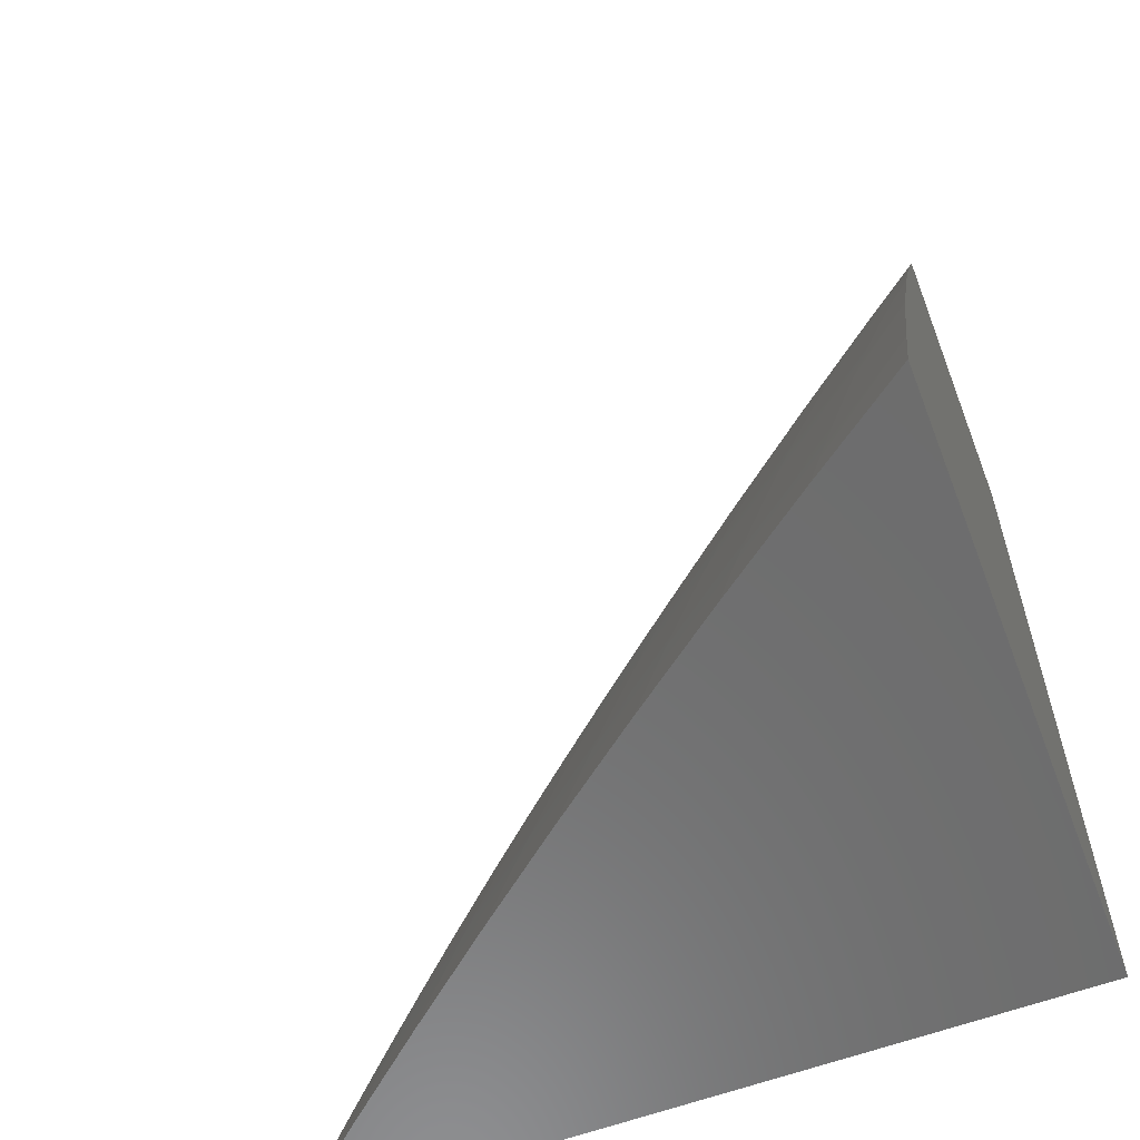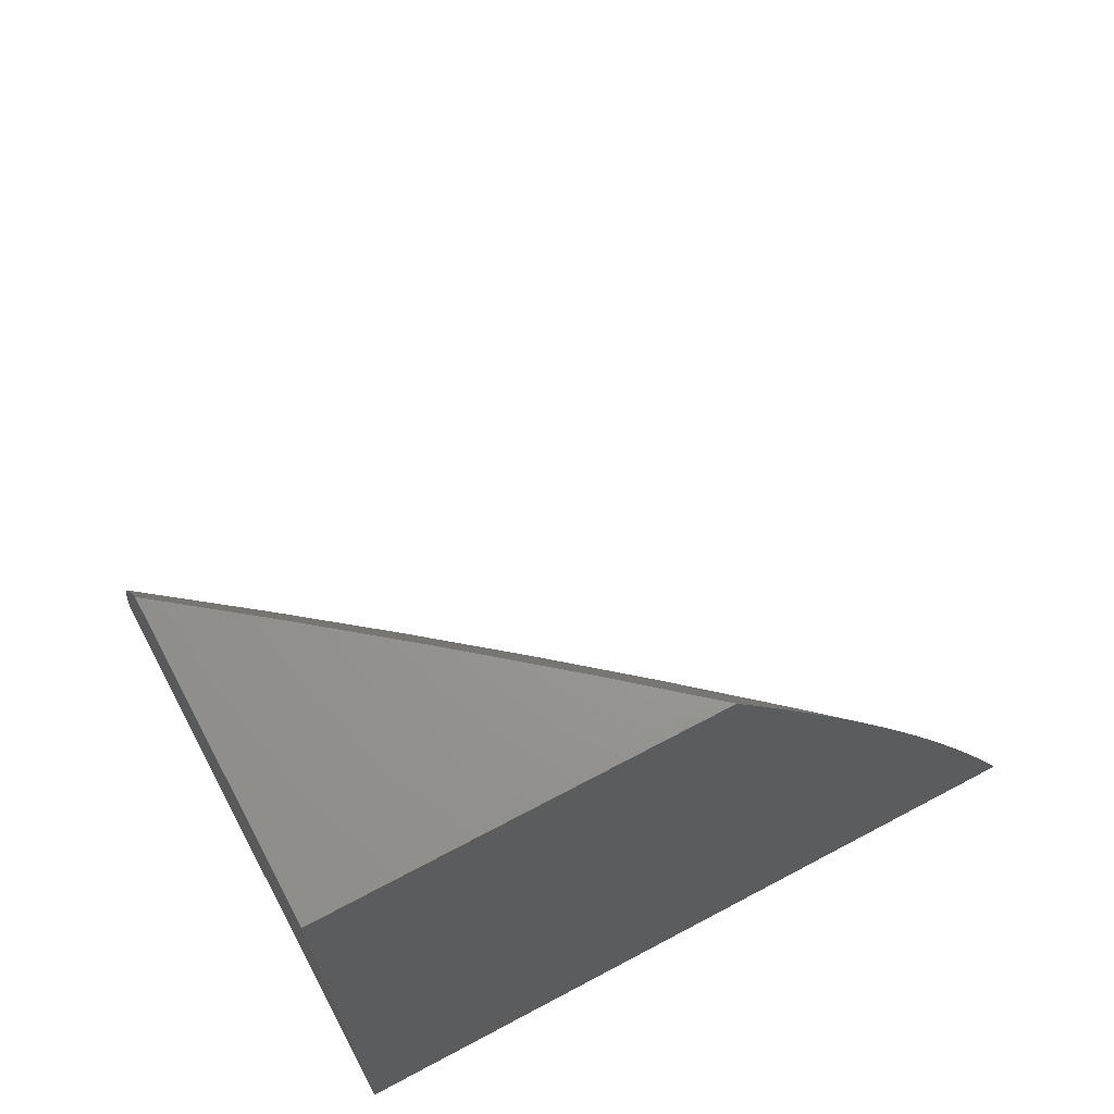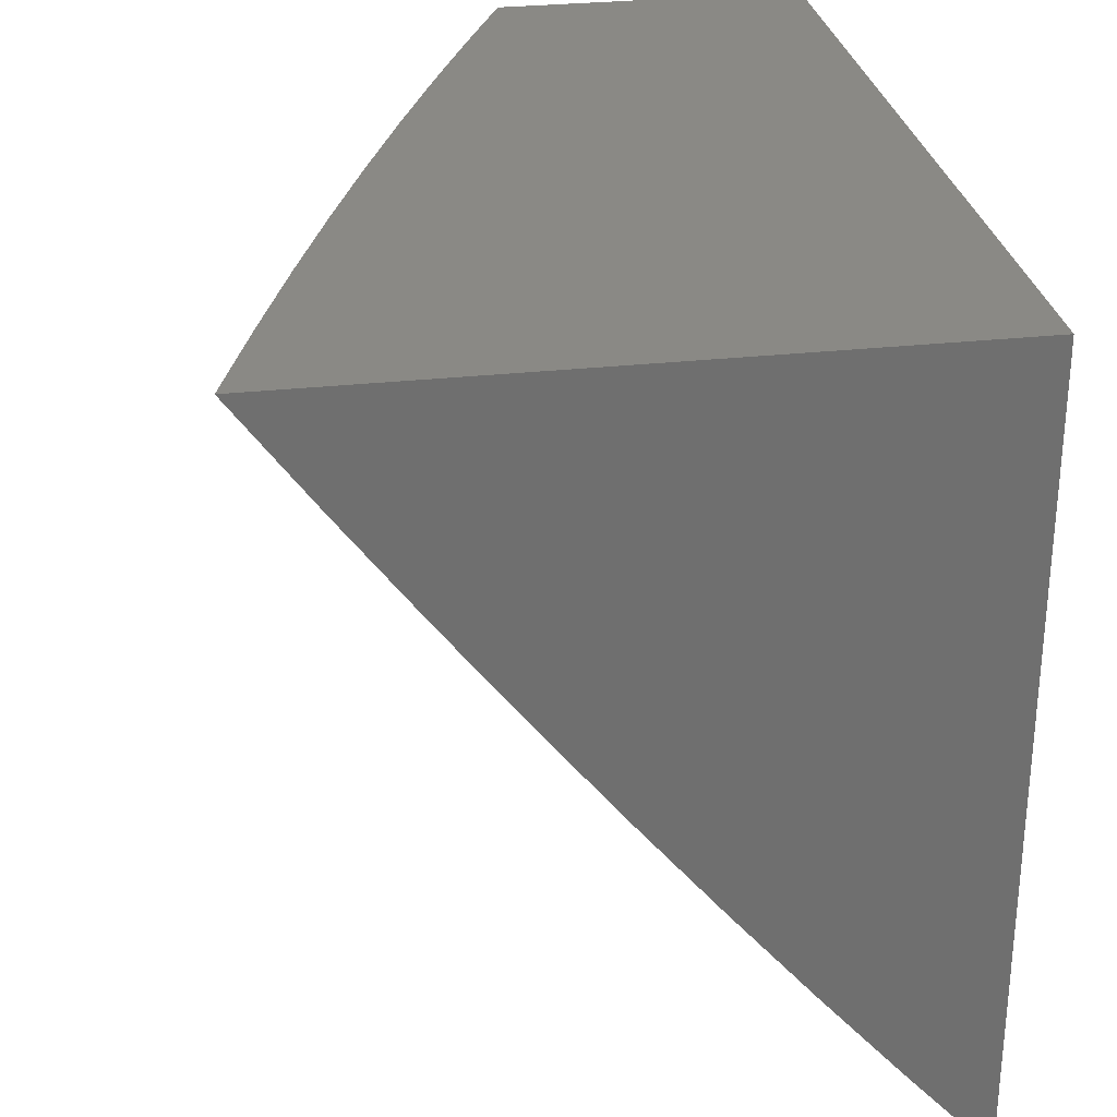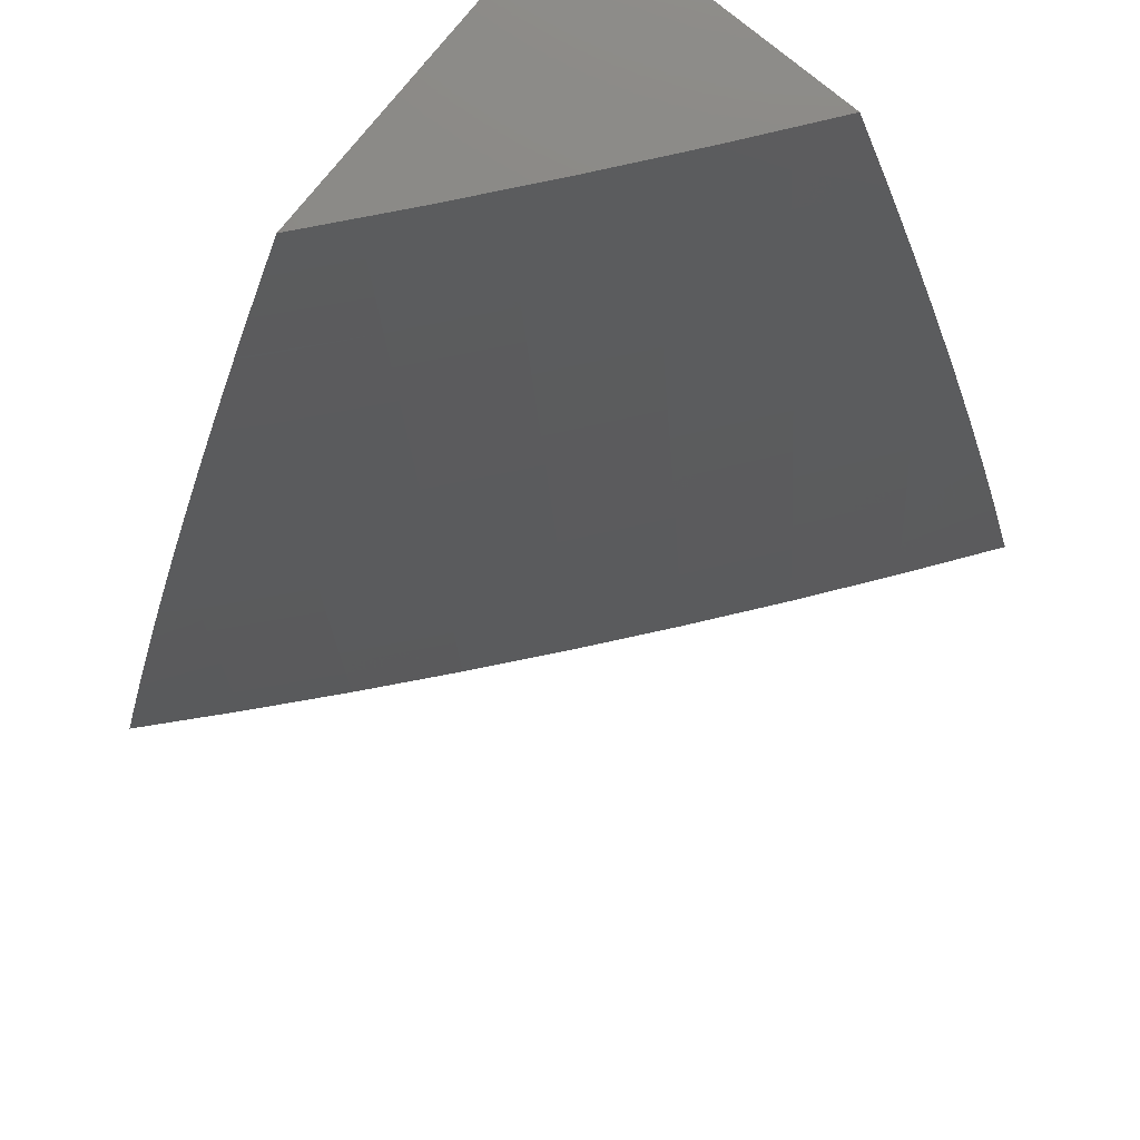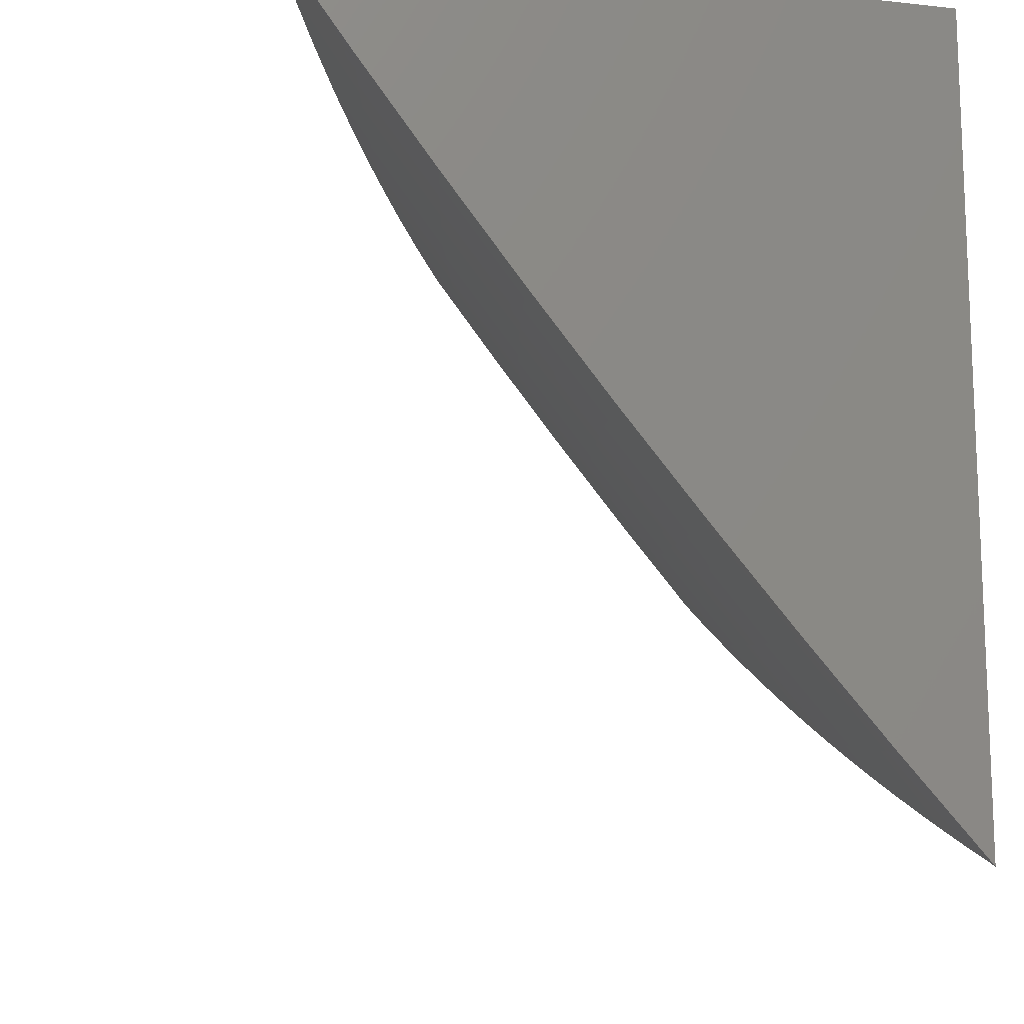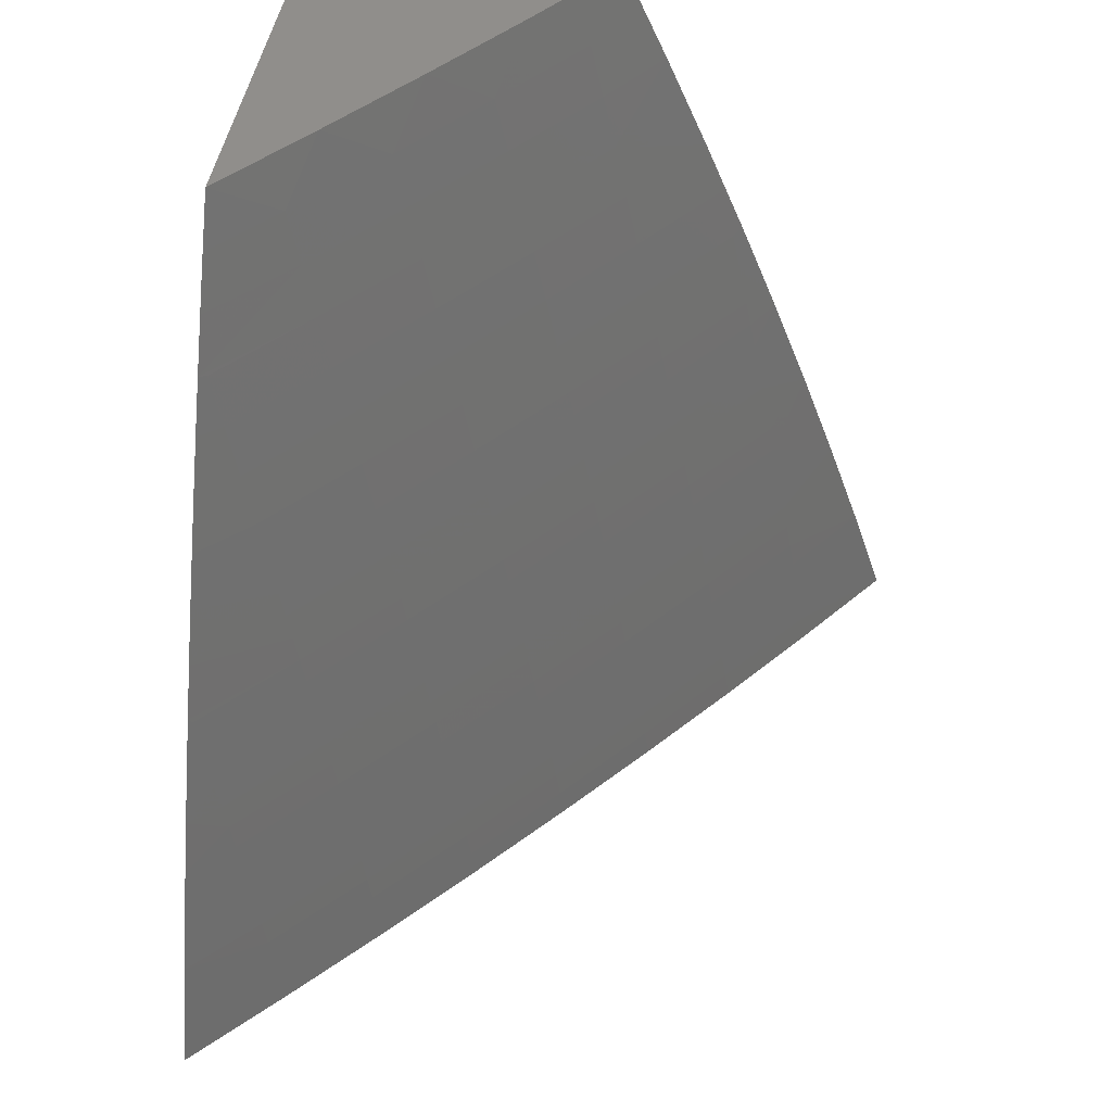
<metadata>
{"format":"stl","ext":"stl","renderer":"f3d","projection":"perspective","resolution":1024,"background":"white","views":[{"elev":-59.1,"azim":111.1,"up":"+Z"},{"elev":69.6,"azim":-118.0,"up":"+Z"},{"elev":28.9,"azim":170.6,"up":"+Y"},{"elev":79.7,"azim":39.2,"up":"+Z"},{"elev":-14.0,"azim":166.4,"up":"+Y"},{"elev":49.4,"azim":10.9,"up":"+Z"}]}
</metadata>
<code>
# stl→obj: 190 verts, 376 faces
v 8 -6.9 3.064
v 8 -6.925 3
v 8.093 -6.809 3.031
v 8.099 -6.814 3
v 8.197 -6.702 3
v 8.19 -6.697 3.031
v 8.293 -6.588 3
v 8.286 -6.583 3.031
v 8.387 -6.473 3
v 8.38 -6.468 3.031
v 8.479 -6.357 3
v 8.473 -6.352 3.031
v 8.57 -6.239 3
v 8.564 -6.234 3.031
v 8.66 -6.12 3
v 8.653 -6.115 3.031
v 8.747 -6 3
v 8.705 -6 3.127
v 8.662 -6 3.254
v 8.618 -6.091 3.188
v 8.625 -6.096 3.157
v 8.632 -6.101 3.125
v 8.536 -6.214 3.157
v 8.543 -6.219 3.125
v 8.446 -6.331 3.157
v 8.453 -6.337 3.125
v 8.354 -6.447 3.157
v 8.36 -6.453 3.125
v 8.26 -6.562 3.157
v 8.266 -6.567 3.125
v 8.164 -6.675 3.157
v 8.171 -6.681 3.125
v 8.067 -6.787 3.157
v 8.074 -6.793 3.125
v 8 -6.874 3.128
v 8.08 -6.798 3.094
v 8.086 -6.804 3.063
v 8.616 -6 3.38
v 8.589 -6.07 3.313
v 8.597 -6.075 3.282
v 8.604 -6.08 3.251
v 8.508 -6.193 3.282
v 8.515 -6.199 3.251
v 8.418 -6.31 3.282
v 8.425 -6.315 3.251
v 8.326 -6.426 3.282
v 8.333 -6.431 3.251
v 8.232 -6.54 3.282
v 8.239 -6.545 3.251
v 8.137 -6.653 3.282
v 8.144 -6.658 3.251
v 8.04 -6.764 3.282
v 8.047 -6.77 3.251
v 8 -6.821 3.256
v 8.054 -6.776 3.219
v 8 -6.848 3.192
v 8.06 -6.781 3.188
v 8.569 -6 3.505
v 8.559 -6.048 3.438
v 8.567 -6.054 3.407
v 8.574 -6.059 3.376
v 8.478 -6.172 3.407
v 8.486 -6.177 3.376
v 8.388 -6.288 3.407
v 8.396 -6.293 3.376
v 8.297 -6.403 3.407
v 8.304 -6.409 3.376
v 8.203 -6.517 3.407
v 8.211 -6.523 3.376
v 8.108 -6.629 3.407
v 8.116 -6.635 3.376
v 8.012 -6.74 3.407
v 8.019 -6.746 3.376
v 8 -6.765 3.382
v 8.026 -6.752 3.345
v 8 -6.793 3.319
v 8.033 -6.758 3.313
v 8.52 -6 3.63
v 8.527 -6.026 3.563
v 8.535 -6.032 3.532
v 8.543 -6.037 3.501
v 8.447 -6.149 3.532
v 8.455 -6.155 3.501
v 8.358 -6.265 3.532
v 8.365 -6.271 3.501
v 8.266 -6.379 3.532
v 8.274 -6.385 3.501
v 8.173 -6.493 3.532
v 8.181 -6.499 3.501
v 8.079 -6.605 3.532
v 8.086 -6.611 3.501
v 8 -6.707 3.508
v 8.094 -6.617 3.47
v 8 -6.737 3.445
v 8.101 -6.623 3.438
v 8.005 -6.734 3.438
v 8.469 -6 3.754
v 8.495 -6.003 3.688
v 8.511 -6.014 3.626
v 8.423 -6.131 3.626
v 8.439 -6.143 3.563
v 8.334 -6.247 3.626
v 8.35 -6.259 3.563
v 8.243 -6.361 3.626
v 8.259 -6.373 3.563
v 8.15 -6.474 3.626
v 8.166 -6.487 3.563
v 8.056 -6.586 3.626
v 8.071 -6.599 3.563
v 8 -6.678 3.57
v 8.417 -6 3.877
v 8.373 -6.095 3.813
v 8.39 -6.107 3.751
v 8.407 -6.119 3.688
v 8.301 -6.222 3.751
v 8.318 -6.235 3.688
v 8.211 -6.336 3.751
v 8.227 -6.349 3.688
v 8.118 -6.449 3.751
v 8.134 -6.462 3.688
v 8.024 -6.56 3.751
v 8.04 -6.573 3.688
v 8 -6.617 3.695
v 8 -6.648 3.633
v 8.363 -6 4
v 8.338 -6.069 3.938
v 8.356 -6.082 3.876
v 8.267 -6.197 3.876
v 8.285 -6.209 3.813
v 8.177 -6.31 3.876
v 8.194 -6.323 3.813
v 8.085 -6.422 3.876
v 8.102 -6.436 3.813
v 8 -6.554 3.818
v 8.008 -6.547 3.813
v 8 -6.586 3.756
v 8.275 -6.116 4
v 8.25 -6.183 3.938
v 8.185 -6.23 4
v 8.16 -6.297 3.938
v 8.093 -6.344 4
v 8.068 -6.409 3.938
v 8 -6.456 4
v 8 -6.489 3.939
v 8 -6.522 3.879
v 8.184 -6.691 3.063
v 8.177 -6.686 3.094
v 8.28 -6.578 3.063
v 8.157 -6.67 3.188
v 8.151 -6.664 3.219
v 8.253 -6.556 3.188
v 8.13 -6.647 3.313
v 8.123 -6.641 3.345
v 8.225 -6.534 3.313
v 8.273 -6.573 3.094
v 8.367 -6.458 3.094
v 8.46 -6.342 3.094
v 8.55 -6.224 3.094
v 8.639 -6.106 3.094
v 8.246 -6.551 3.219
v 8.34 -6.437 3.219
v 8.432 -6.321 3.219
v 8.522 -6.204 3.219
v 8.611 -6.086 3.219
v 8.218 -6.528 3.345
v 8.311 -6.414 3.345
v 8.403 -6.299 3.345
v 8.493 -6.183 3.345
v 8.582 -6.065 3.345
v 8.196 -6.511 3.438
v 8.189 -6.505 3.47
v 8.374 -6.463 3.063
v 8.347 -6.442 3.188
v 8.319 -6.42 3.313
v 8.289 -6.397 3.438
v 8.282 -6.391 3.47
v 8.466 -6.347 3.063
v 8.557 -6.229 3.063
v 8.646 -6.111 3.063
v 8.439 -6.326 3.188
v 8.529 -6.209 3.188
v 8.41 -6.305 3.313
v 8.501 -6.188 3.313
v 8.381 -6.282 3.438
v 8.373 -6.276 3.47
v 8.471 -6.166 3.438
v 8.463 -6.16 3.47
v 8.551 -6.043 3.47
v 8 -6 4
v 8 -6 3
f 1 2 3
f 3 2 4
f 3 4 5
f 3 5 6
f 6 5 7
f 6 7 8
f 8 7 9
f 8 9 10
f 10 9 11
f 10 11 12
f 12 11 13
f 12 13 14
f 14 13 15
f 14 15 16
f 16 15 17
f 16 17 18
f 19 20 18
f 18 20 21
f 18 21 22
f 22 21 23
f 22 23 24
f 24 23 25
f 24 25 26
f 26 25 27
f 26 27 28
f 28 27 29
f 28 29 30
f 30 29 31
f 30 31 32
f 32 31 33
f 32 33 34
f 34 33 35
f 34 35 36
f 36 35 1
f 36 1 37
f 37 1 3
f 37 3 6
f 38 39 19
f 19 39 40
f 19 40 41
f 41 40 42
f 41 42 43
f 43 42 44
f 43 44 45
f 45 44 46
f 45 46 47
f 47 46 48
f 47 48 49
f 49 48 50
f 49 50 51
f 51 50 52
f 51 52 53
f 53 52 54
f 53 54 55
f 55 54 56
f 55 56 57
f 57 56 33
f 57 33 31
f 58 59 38
f 38 59 60
f 38 60 61
f 61 60 62
f 61 62 63
f 63 62 64
f 63 64 65
f 65 64 66
f 65 66 67
f 67 66 68
f 67 68 69
f 69 68 70
f 69 70 71
f 71 70 72
f 71 72 73
f 73 72 74
f 73 74 75
f 75 74 76
f 75 76 77
f 77 76 52
f 77 52 50
f 78 79 58
f 58 79 80
f 58 80 81
f 81 80 82
f 81 82 83
f 83 82 84
f 83 84 85
f 85 84 86
f 85 86 87
f 87 86 88
f 87 88 89
f 89 88 90
f 89 90 91
f 91 90 92
f 91 92 93
f 93 92 94
f 93 94 95
f 95 94 96
f 95 96 70
f 70 96 72
f 97 98 78
f 78 98 99
f 78 99 79
f 79 99 100
f 79 100 101
f 101 100 102
f 101 102 103
f 103 102 104
f 103 104 105
f 105 104 106
f 105 106 107
f 107 106 108
f 107 108 109
f 109 108 110
f 109 110 90
f 90 110 92
f 111 112 97
f 97 112 113
f 97 113 114
f 114 113 115
f 114 115 116
f 116 115 117
f 116 117 118
f 118 117 119
f 118 119 120
f 120 119 121
f 120 121 122
f 122 121 123
f 122 123 124
f 125 126 111
f 111 126 127
f 111 127 112
f 112 127 128
f 112 128 129
f 129 128 130
f 129 130 131
f 131 130 132
f 131 132 133
f 133 132 134
f 133 134 135
f 135 134 136
f 135 136 121
f 121 136 123
f 125 137 126
f 126 137 138
f 126 138 127
f 127 138 128
f 137 139 138
f 138 139 140
f 138 140 128
f 128 140 130
f 139 141 140
f 140 141 142
f 140 142 130
f 130 142 132
f 141 143 142
f 142 143 144
f 142 144 145
f 142 145 132
f 132 145 134
f 122 124 108
f 108 124 110
f 94 74 96
f 96 74 72
f 76 54 52
f 56 35 33
f 36 37 146
f 146 37 6
f 146 6 8
f 34 36 147
f 147 36 146
f 147 146 148
f 148 146 8
f 148 8 10
f 55 57 149
f 149 57 31
f 149 31 29
f 53 55 150
f 150 55 149
f 150 149 151
f 151 149 29
f 151 29 27
f 75 77 152
f 152 77 50
f 152 50 48
f 73 75 153
f 153 75 152
f 153 152 154
f 154 152 48
f 154 48 46
f 34 147 32
f 32 147 155
f 32 155 30
f 30 155 156
f 30 156 28
f 28 156 157
f 28 157 26
f 26 157 158
f 26 158 24
f 24 158 159
f 24 159 22
f 22 159 18
f 155 147 148
f 53 150 51
f 51 150 160
f 51 160 49
f 49 160 161
f 49 161 47
f 47 161 162
f 47 162 45
f 45 162 163
f 45 163 43
f 43 163 164
f 43 164 41
f 41 164 19
f 160 150 151
f 73 153 71
f 71 153 165
f 71 165 69
f 69 165 166
f 69 166 67
f 67 166 167
f 67 167 65
f 65 167 168
f 65 168 63
f 63 168 169
f 63 169 61
f 61 169 38
f 165 153 154
f 70 68 95
f 95 68 170
f 95 170 93
f 93 170 171
f 93 171 91
f 91 171 89
f 107 109 88
f 88 109 90
f 120 122 106
f 106 122 108
f 133 135 119
f 119 135 121
f 155 148 172
f 172 148 10
f 172 10 12
f 160 151 173
f 173 151 27
f 173 27 25
f 165 154 174
f 174 154 46
f 174 46 44
f 68 66 170
f 170 66 175
f 170 175 171
f 171 175 176
f 171 176 89
f 89 176 87
f 105 107 86
f 86 107 88
f 118 120 104
f 104 120 106
f 131 133 117
f 117 133 119
f 155 172 156
f 156 172 177
f 156 177 157
f 157 177 178
f 157 178 158
f 158 178 179
f 158 179 159
f 159 179 18
f 177 172 12
f 160 173 161
f 161 173 180
f 161 180 162
f 162 180 181
f 162 181 163
f 163 181 20
f 163 20 164
f 164 20 19
f 180 173 25
f 165 174 166
f 166 174 182
f 166 182 167
f 167 182 183
f 167 183 168
f 168 183 39
f 168 39 169
f 169 39 38
f 182 174 44
f 66 64 175
f 175 64 184
f 175 184 176
f 176 184 185
f 176 185 87
f 87 185 85
f 103 105 84
f 84 105 86
f 116 118 102
f 102 118 104
f 129 131 115
f 115 131 117
f 178 177 14
f 14 177 12
f 181 180 23
f 23 180 25
f 183 182 42
f 42 182 44
f 64 62 184
f 184 62 186
f 184 186 185
f 185 186 187
f 185 187 85
f 85 187 83
f 101 103 82
f 82 103 84
f 114 116 100
f 100 116 102
f 112 129 113
f 113 129 115
f 179 178 16
f 16 178 14
f 20 181 21
f 21 181 23
f 39 183 40
f 40 183 42
f 62 60 186
f 186 60 59
f 186 59 187
f 187 59 188
f 187 188 83
f 83 188 81
f 79 101 80
f 80 101 82
f 100 99 114
f 114 99 98
f 114 98 97
f 18 179 16
f 58 81 188
f 188 59 58
f 125 111 189
f 189 111 97
f 189 97 190
f 190 97 78
f 190 78 58
f 58 38 190
f 190 38 19
f 190 19 18
f 18 17 190
f 17 15 190
f 190 15 13
f 190 13 11
f 11 9 190
f 190 9 7
f 190 7 5
f 5 4 190
f 190 4 2
f 143 141 189
f 189 141 139
f 189 139 137
f 137 125 189
f 2 1 190
f 190 1 35
f 190 35 56
f 56 54 190
f 190 54 76
f 190 76 74
f 74 94 190
f 190 94 92
f 190 92 110
f 110 124 190
f 190 124 123
f 190 123 136
f 190 136 189
f 189 136 134
f 189 134 145
f 145 144 189
f 189 144 143

</code>
